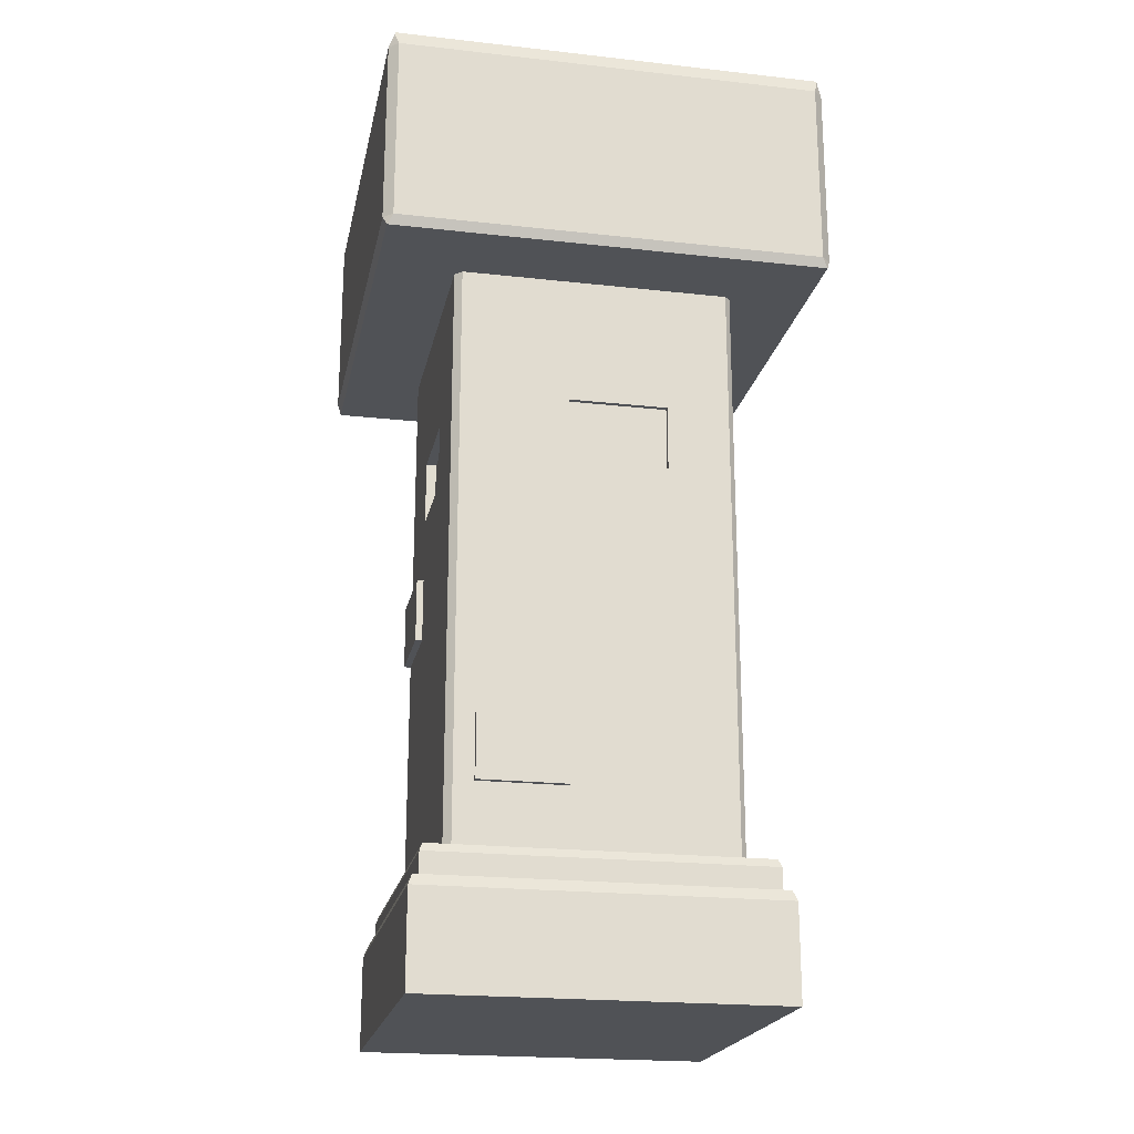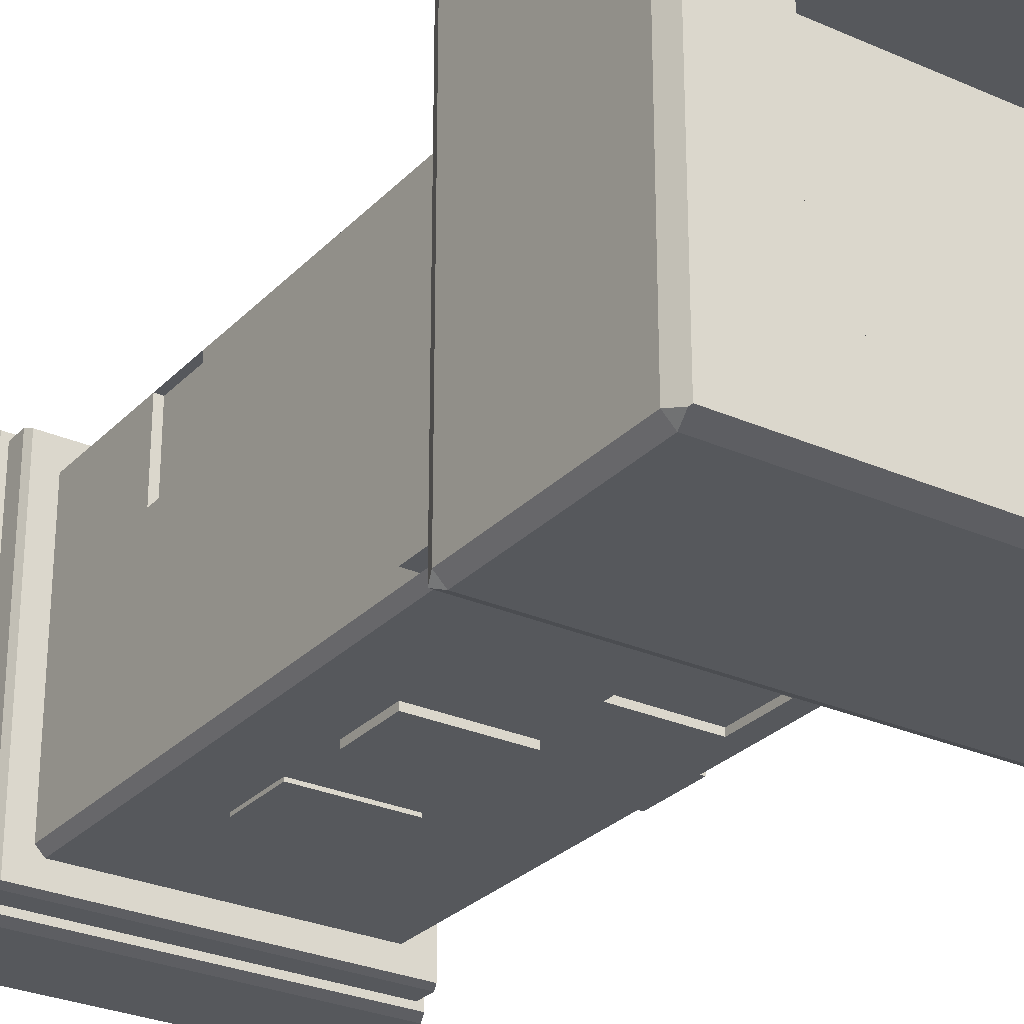
<metadata>
{"format":"obj","ext":"obj","renderer":"f3d","projection":"perspective","resolution":1024,"background":"white","views":[{"elev":-20.9,"azim":-11.4,"up":"+Y"},{"elev":-28.1,"azim":146.1,"up":"+Z"}]}
</metadata>
<code>
o Cube
v 1 -2.546 -1
v 1 -2.546 1
v -1 -2.546 -1
v -1 -2.546 1
v 1 -1.803 -1
v -1 -1.803 1
v 1 -1.803 1
v -1 -1.803 -1
v -1.251 -2.546 -1.251
v -1.251 -2.546 1.251
v 1.251 -2.546 -1.251
v 1.251 -2.546 1.251
v 1.176 -1.803 -1.176
v 1.176 -1.803 1.176
v -1.048 0.7077 -0.9508
v -1.176 -1.803 -1.176
v -1.176 -1.803 1.176
v -1.048 0.2482 -0.9508
v 1 3.227 -1
v -1 3.227 -1
v -1 3.227 1
v 1 3.227 1
v -1 -2.546 -0.3174
v 1 2.546 -0.3174
v -1 2.546 -0.3174
v 1 -2.546 -0.3174
v 1 -1.803 -0.3174
v -1 -1.803 -0.3174
v 1 -1.59 -0.3174
v -1 -1.59 -0.3174
v -1.251 -2.546 -0.3969
v 1.251 -2.546 -0.3969
v 1.176 -1.803 -0.3731
v -1.176 -1.803 -0.3731
v -1.048 0.2482 -0.3174
v -1.048 0.7077 -0.3174
v -1 3.227 -0.3174
v 1 3.227 -0.3174
v 1 -1.13 -0.3174
v 1 -0.6708 -0.3174
v 1 -0.2113 -0.3174
v 1 0.2482 -0.3174
v 1 0.7077 -0.3174
v 1 1.167 -0.3174
v 1 1.627 -0.3174
v 1 2.086 -0.3174
v -1 -1.13 -0.3174
v -1 -0.6708 -0.3174
v -1 -0.2113 -0.3174
v -1 0.2482 -0.3174
v -1 0.7077 -0.3174
v -1 1.167 -0.3174
v -1 1.627 -0.3174
v -1 2.086 -0.3174
v -1 -2.546 0.364
v 1 2.546 0.364
v 1 -1.803 0.364
v 1 -1.59 0.364
v -1.251 -2.546 0.4553
v 1.176 -1.803 0.428
v 0.9454 -0.2113 0.9589
v 1 3.227 0.364
v 1 -1.13 0.364
v 1 -0.6708 0.364
v 1 -0.2113 0.364
v 1 0.2482 0.364
v 1 0.7077 0.364
v 1 1.167 0.364
v 1 1.627 0.364
v 1 2.086 0.364
v -1 2.546 0.364
v 1 -2.546 0.364
v -1 -1.803 0.364
v -1 -1.59 0.364
v 1.251 -2.546 0.4553
v -1.176 -1.803 0.428
v 0.9454 -0.6708 0.9589
v -1 3.227 0.364
v -1 -1.13 0.364
v -1 -0.6708 0.364
v -1 -0.2113 0.364
v -1 0.2482 0.364
v -1 0.7077 0.364
v -1 1.167 0.364
v -1 1.627 0.364
v -1 2.086 0.364
v -0.1851 -2.546 -1
v -0.1851 2.546 1
v -0.1851 -2.546 1
v -0.1851 2.546 -1
v -0.1851 -1.803 -1
v -0.1851 -1.803 1
v -0.1851 -1.59 -1
v -0.1851 -1.59 1
v -0.2315 -2.546 -1.251
v -0.2315 -2.546 1.251
v -0.2177 -1.803 -1.176
v -0.2177 -1.803 1.176
v 0.9454 -0.6708 0.364
v 0.9454 -0.2113 0.364
v -0.1851 3.227 -1
v -0.1851 3.227 1
v -0.1851 -1.13 -1
v -0.1851 -0.6708 -1
v -0.1851 -0.2113 -1
v -0.1851 0.2482 -1
v -0.1851 0.7077 -1
v -0.1851 1.167 -1
v -0.1851 1.627 -1
v -0.1851 2.086 -1
v -0.1851 -1.13 1
v -0.1851 -0.6708 1
v -0.1851 -0.2113 1
v -0.1851 0.2482 1
v -0.1851 0.7077 1
v -0.1851 1.167 1
v -0.1851 1.627 1
v -0.1851 2.086 1
v -0.1851 3.227 -0.3174
v -0.1851 -2.546 -0.3174
v -0.1851 3.227 0.364
v -0.1851 -2.546 0.364
v 0.5141 -2.546 1
v 0.5141 2.546 -1
v 0.5141 -1.803 -1
v 0.5141 -1.59 -1
v 0.643 -2.546 1.251
v 0.6044 -1.803 -1.176
v 1.099 1.627 -0.9432
v 0.5141 3.227 -1
v 0.5141 -1.13 -1
v 0.5141 -0.6708 -1
v 0.5141 -0.2113 -1
v 0.5141 0.2482 -1
v 0.5141 0.7077 -1
v 0.5141 1.167 -1
v 0.5141 1.627 -1
v 0.5141 2.086 -1
v 0.5141 3.227 -0.3174
v 0.5141 3.227 0.364
v 0.5141 -2.546 -1
v 0.5141 2.546 1
v 0.5141 -1.803 1
v 0.5141 -1.59 1
v 0.643 -2.546 -1.251
v 0.6044 -1.803 1.176
v 1.099 2.086 -0.9432
v 0.5141 3.227 1
v 0.5141 -1.13 1
v 0.5141 -0.6708 1
v 0.5141 -0.2113 1
v 0.5141 0.2482 1
v 0.5141 0.7077 1
v 0.5141 1.167 1
v 0.5141 1.627 1
v 0.5141 2.086 1
v 0.5141 -2.546 -0.3174
v 0.5141 -2.546 0.364
v -0.1851 0.2482 -1.046
v -0.1851 0.7077 -1.046
v 0.5141 0.7077 -1.046
v 0.5141 0.2482 -1.046
v -0.8076 -2.546 -1
v -0.8076 2.546 1
v -0.8076 -1.803 1
v -0.8076 -1.59 1
v -1.01 -2.546 -1.251
v -0.9495 -1.803 1.176
v 1.099 1.627 -0.3174
v -0.8076 3.227 1
v -0.8076 -1.13 1
v -0.8076 -0.6708 1
v -0.8076 -0.2113 1
v -0.8076 0.2482 1
v -0.8076 0.7077 1
v -0.8076 1.167 1
v -0.8076 1.627 1
v -0.8076 2.086 1
v -0.8076 -2.546 -0.3174
v -0.8076 -2.546 0.364
v -0.8076 -2.546 1
v -0.8076 2.546 -1
v -0.8076 -1.803 -1
v -0.8076 -1.59 -1
v -1.01 -2.546 1.251
v -0.9495 -1.803 -1.176
v 1.099 2.086 -0.3174
v -0.8076 3.227 -1
v -0.8076 -1.13 -1
v -0.8076 -0.6708 -1
v -0.8076 -0.2113 -1
v -0.8076 0.2482 -1
v -0.8076 0.7077 -1
v -0.8076 1.167 -1
v -0.8076 1.627 -1
v -0.8076 2.086 -1
v -0.8076 3.227 -0.3174
v -0.8076 3.227 0.364
v -0.8076 1.167 -0.9565
v -0.8076 1.627 -0.9565
v -0.1851 1.627 -0.9565
v -0.1851 1.167 -0.9565
v -0.1851 -0.6708 -1.023
v -0.1851 -0.2113 -1.023
v 0.5141 -0.2113 -1.023
v 0.5141 -0.6708 -1.023
v -0.9282 1.167 0.364
v -0.9282 1.167 -0.3174
v -0.9282 1.627 0.364
v -0.9282 1.627 -0.3174
v -0.1851 -0.6708 1.04
v -0.1851 -1.13 1.04
v -0.8076 -1.13 1.04
v -0.8076 -0.6708 1.04
v 0.5141 1.167 0.9644
v -0.1851 1.167 0.9644
v 0.5141 1.627 0.9644
v -0.1851 1.627 0.9644
v -1.532 4.088 -1.532
v 1.532 4.088 -1.532
v -1.532 4.088 1.532
v 1.532 4.088 1.532
v -1.577 3.973 -0.5005
v -1.532 4.088 -0.4861
v 1.532 4.088 -0.4861
v 1.577 3.973 -0.5005
v 1.577 3.973 0.5741
v 1.532 4.088 0.5576
v -1.577 3.973 0.5741
v -1.532 4.088 0.5576
v -0.2836 4.088 -1.532
v -0.2919 3.973 -1.577
v -0.2836 4.088 1.532
v -0.2919 3.973 1.577
v 0.8107 3.973 -1.577
v 0.7874 4.088 -1.532
v 0.8107 3.973 1.577
v 0.7874 4.088 1.532
v -1.274 3.973 1.577
v -1.237 4.088 1.532
v -1.274 3.973 -1.577
v -1.237 4.088 -1.532
v 1 4 -1
v 1.035 4.088 -1.035
v -1 4 -1
v -1.035 4.088 -1.035
v -1 4 1
v -1.035 4.088 1.035
v 1 4 1
v 1.035 4.088 1.035
v -1.035 4.088 -0.3284
v -1 4 -0.3174
v 1 4 -0.3174
v 1.035 4.088 -0.3284
v 1.035 4.088 0.3767
v 1 4 0.364
v -1.035 4.088 0.3767
v -1 4 0.364
v -0.1851 4 -1
v -0.1916 4.088 -1.035
v -0.1851 4 1
v -0.1916 4.088 1.035
v 0.532 4.088 -1.035
v 0.5141 4 -1
v 0.532 4.088 1.035
v 0.5141 4 1
v -0.8357 4.088 1.035
v -0.8076 4 1
v -0.8357 4.088 -1.035
v -0.8076 4 -1
v 1.549 2.546 1.549
v -1.549 2.546 1.549
v 1.549 2.546 -1.549
v -1.549 2.546 -1.549
v 1.577 2.617 -0.5005
v 1.549 2.546 -0.4916
v -1.549 2.546 -0.4916
v -1.577 2.617 -0.5005
v 1.549 2.546 0.5639
v 1.577 2.617 0.5741
v -1.549 2.546 0.5639
v -1.577 2.617 0.5741
v -0.2919 2.617 1.577
v -0.2868 2.546 1.549
v -0.2919 2.617 -1.577
v -0.2868 2.546 -1.549
v 0.7964 2.546 -1.549
v 0.8107 2.617 -1.577
v 0.7964 2.546 1.549
v 0.8107 2.617 1.577
v -1.251 2.546 1.549
v -1.274 2.617 1.577
v -1.251 2.546 -1.549
v -1.274 2.617 -1.577
v -1.51 3.973 -1.577
v -1.577 3.973 -1.51
v -1.539 4.071 -1.539
v 1.577 3.973 -1.51
v 1.51 3.973 -1.577
v 1.539 4.071 -1.539
v -1.577 3.973 1.51
v -1.51 3.973 1.577
v -1.539 4.071 1.539
v 1.51 3.973 1.577
v 1.577 3.973 1.51
v 1.539 4.071 1.539
v 1.577 2.617 1.51
v 1.51 2.617 1.577
v 1.549 2.546 1.549
v -1.51 2.617 1.577
v -1.577 2.617 1.51
v -1.549 2.546 1.549
v 1.51 2.617 -1.577
v 1.577 2.617 -1.51
v 1.549 2.546 -1.549
v -1.577 2.617 -1.51
v -1.51 2.617 -1.577
v -1.549 2.546 -1.549
v 1 2.546 -0.9432
v 0.9432 2.546 -1
v 1.04 2.546 -1.04
v 0.9432 -1.59 -1
v 1 -1.59 -0.9432
v 1.04 -1.59 -1.04
v 1 2.086 -0.9432
v 0.9432 2.086 -1
v 1 1.627 -0.9432
v 0.9432 1.627 -1
v 1 1.167 -0.9432
v 0.9432 1.167 -1
v 1 0.7077 -0.9432
v 0.9432 0.7077 -1
v 1 0.2482 -0.9432
v 0.9432 0.2482 -1
v 1 -0.2113 -0.9432
v 0.9432 -0.2113 -1
v 1 -0.6708 -0.9432
v 0.9432 -0.6708 -1
v 0.9432 -1.13 -1
v 1 -1.13 -0.9432
v 0.9589 2.546 1
v 1 2.546 0.9589
v 1.029 2.546 1.029
v 1 -1.59 0.9589
v 0.9589 -1.59 1
v 1.029 -1.59 1.029
v 0.9589 2.086 1
v 1 2.086 0.9589
v 0.9589 1.627 1
v 1 1.627 0.9589
v 0.9589 1.167 1
v 1 1.167 0.9589
v 0.9589 0.7077 1
v 1 0.7077 0.9589
v 0.9589 0.2482 1
v 1 0.2482 0.9589
v 0.9589 -0.2113 1
v 1 -0.2113 0.9589
v 0.9589 -0.6708 1
v 1 -0.6708 0.9589
v 1 -1.13 0.9589
v 0.9589 -1.13 1
v -1 2.546 0.95
v -0.95 2.546 1
v -1.035 2.546 1.035
v -0.95 -1.59 1
v -1 -1.59 0.95
v -1.035 -1.59 1.035
v -0.95 -1.13 1
v -1 -1.13 0.95
v -0.95 -0.6708 1
v -1 -0.6708 0.95
v -0.95 -0.2113 1
v -1 -0.2113 0.95
v -0.95 0.2482 1
v -1 0.2482 0.95
v -0.95 0.7077 1
v -1 0.7077 0.95
v -0.95 1.167 1
v -1 1.167 0.95
v -0.95 1.627 1
v -1 1.627 0.95
v -1 2.086 0.95
v -0.95 2.086 1
v -0.9508 2.546 -1
v -1 2.546 -0.9508
v -1.035 2.546 -1.035
v -1 -1.59 -0.9508
v -0.9508 -1.59 -1
v -1.035 -1.59 -1.035
v -0.9508 2.086 -1
v -1 2.086 -0.9508
v -0.9508 1.627 -1
v -1 1.627 -0.9508
v -0.9508 1.167 -1
v -1 1.167 -0.9508
v -0.9508 0.7077 -1
v -1 0.7077 -0.9508
v -0.9508 0.2482 -1
v -1 0.2482 -0.9508
v -0.9508 -0.2113 -1
v -1 -0.2113 -0.9508
v -0.9508 -0.6708 -1
v -1 -0.6708 -0.9508
v -1 -1.13 -0.9508
v -0.9508 -1.13 -1
v 1.221 -1.803 -1.221
v 1.251 -1.878 -1.251
v 1.221 -1.803 1.221
v 1.251 -1.878 1.251
v -1.221 -1.803 -1.221
v -1.251 -1.878 -1.251
v -1.221 -1.803 1.221
v -1.251 -1.878 1.251
v 1.221 -1.803 -0.3876
v 1.251 -1.878 -0.3969
v -1.251 -1.878 -0.3969
v -1.221 -1.803 -0.3876
v 1.251 -1.878 0.4553
v 1.221 -1.803 0.4446
v -1.251 -1.878 0.4553
v -1.221 -1.803 0.4446
v -0.2261 -1.803 -1.221
v -0.2315 -1.878 -1.251
v -0.2261 -1.803 1.221
v -0.2315 -1.878 1.251
v 0.643 -1.878 -1.251
v 0.6279 -1.803 -1.221
v 0.643 -1.878 1.251
v 0.6279 -1.803 1.221
v -1.01 -1.878 1.251
v -0.9863 -1.803 1.221
v -1.01 -1.878 -1.251
v -0.9863 -1.803 -1.221
v 1.154 -1.59 -1.154
v 1.176 -1.645 -1.176
v 1.154 -1.59 1.154
v 1.176 -1.645 1.176
v -1.154 -1.59 -1.154
v -1.176 -1.645 -1.176
v -1.154 -1.59 1.154
v -1.176 -1.645 1.176
v 1.154 -1.59 -0.3662
v 1.176 -1.645 -0.3731
v -1.176 -1.645 -0.3731
v -1.154 -1.59 -0.3662
v 1.176 -1.645 0.428
v 1.154 -1.59 0.42
v -1.176 -1.645 0.428
v -1.154 -1.59 0.42
v -0.2136 -1.59 -1.154
v -0.2177 -1.645 -1.176
v -0.2136 -1.59 1.154
v -0.2177 -1.645 1.176
v 0.6044 -1.645 -1.176
v 0.5932 -1.59 -1.154
v 0.6044 -1.645 1.176
v 0.5932 -1.59 1.154
v -0.9495 -1.645 1.176
v -0.9318 -1.59 1.154
v -0.9495 -1.645 -1.176
v -0.9318 -1.59 -1.154
f 365 364 164 291 272
f 391 385 182 196
f 158 72 2 123
f 347 341 142 156
f 325 319 24 46
f 10 414 421 59
f 163 3 9 167
f 11 408 416 32
f 9 412 433 167
f 345 362 149 144
f 183 8 16 186
f 166 171 369 366
f 73 6 17 76
f 125 5 407 428
f 57 7 409 420
f 28 8 411 418
f 165 6 413 432
f 123 2 12 127
f 7 143 430 409
f 55 4 10 59
f 26 1 11 32
f 126 322 324 435 456
f 58 344 346 437 448
f 30 388 390 439 446
f 166 366 368 441 460
f 143 7 14 146
f 27 5 13 33
f 34 445 440 16
f 128 455 436 13
f 292 239 302 310
f 280 227 305 307
f 56 24 276 279
f 168 459 442 17
f 221 230 229 301 303
f 220 225 226 298 300
f 222 238 237 304 306
f 280 307 309 271 279
f 138 124 320 326
f 288 235 299 313
f 54 25 386 392
f 278 223 296 316
f 198 78 21 170
f 243 19 38 253
f 245 20 188 270
f 247 21 78 258
f 249 22 148 266
f 14 438 457 146
f 340 337 40 39
f 337 335 41 40
f 335 333 42 41
f 333 331 43 42
f 331 329 44 43
f 329 327 45 44
f 349 347 156 155
f 362 359 150 149
f 359 357 151 150
f 357 355 152 151
f 355 353 153 152
f 353 351 154 153
f 351 349 155 154
f 17 442 449 76
f 406 403 190 189
f 403 401 191 190
f 401 399 192 191
f 399 397 193 192
f 397 395 194 193
f 395 393 195 194
f 367 370 79 74
f 372 374 81 80
f 374 376 82 81
f 376 378 83 82
f 378 380 84 83
f 380 382 85 84
f 382 383 86 85
f 85 86 54 53
f 52 84 207 208
f 83 84 52 51
f 82 83 51 50
f 81 82 50 49
f 80 81 49 48
f 79 80 48 47
f 74 79 47 30
f 137 138 326 328
f 136 137 328 330
f 135 136 330 332
f 134 135 332 334
f 133 134 334 336
f 132 133 336 338
f 131 132 338 339
f 126 131 339 322
f 244 254 225 220
f 253 38 62 256
f 188 20 37 197
f 275 226 227 280
f 255 250 222 228
f 25 71 281 277
f 264 130 19 243
f 88 142 289 284
f 389 406 189 184
f 186 461 452 97
f 57 27 33 60
f 74 30 446 450
f 324 323 29 443 435
f 72 26 32 75
f 3 23 31 9
f 145 427 408 11
f 183 91 423 434
f 12 410 429 127
f 8 28 34 16
f 327 325 147 129
f 59 421 417 31
f 24 319 321 273 276
f 141 1 26 157
f 86 71 25 54
f 71 363 365 272 281
f 185 431 414 10
f 27 57 420 415
f 2 72 75 12
f 368 367 74 450 441
f 7 57 60 14
f 33 444 447 60
f 268 170 21 247
f 257 251 224 230
f 60 447 438 14
f 248 257 230 221
f 370 372 80 79
f 171 172 371 369
f 172 173 373 371
f 173 174 375 373
f 174 175 377 375
f 175 176 379 377
f 176 177 381 379
f 177 178 384 381
f 45 46 70 69
f 44 45 69 68
f 43 44 68 67
f 42 43 67 66
f 41 42 66 65
f 40 41 65 64
f 39 40 64 63
f 29 39 63 58
f 254 255 228 225
f 197 37 78 198
f 269 260 231 242
f 282 229 223 278
f 29 58 448 443
f 23 55 59 31
f 32 416 419 75
f 73 28 418 422
f 28 73 76 34
f 76 449 445 34
f 46 24 56 70
f 157 26 72 158
f 179 120 122 180
f 139 119 121 140
f 163 87 120 179
f 130 101 119 139
f 155 156 118 117
f 154 155 217 215
f 153 154 116 115
f 152 153 115 114
f 151 152 114 113
f 150 151 113 112
f 149 150 112 111
f 144 149 111 94
f 195 196 110 109
f 203 204 205 206
f 193 194 108 107
f 192 193 107 106
f 191 192 106 105
f 190 191 105 104
f 189 190 104 103
f 184 189 103 93
f 261 102 170 268
f 259 101 130 264
f 140 121 102 148
f 285 232 235 288
f 265 262 233 238
f 290 237 234 283
f 294 241 232 285
f 283 234 239 292
f 93 126 456 451
f 165 92 98 168
f 94 166 460 453
f 97 452 455 128
f 181 89 96 185
f 92 165 432 425
f 91 125 428 423
f 146 457 454 98
f 125 91 97 128
f 167 433 424 95
f 141 87 95 145
f 127 429 426 96
f 196 182 90 110
f 180 122 89 181
f 156 142 88 118
f 142 341 343 271 289
f 8 183 434 411
f 1 141 145 11
f 5 125 128 13
f 16 440 461 186
f 75 419 410 12
f 346 345 144 458 437
f 258 78 37 252
f 256 62 22 249
f 323 340 39 29
f 62 140 148 22
f 250 265 238 222
f 58 63 361 344
f 63 64 360 361
f 64 65 100 99
f 65 66 356 358
f 66 67 354 356
f 67 68 352 354
f 68 69 350 352
f 69 70 348 350
f 19 130 139 38
f 38 139 140 62
f 120 157 158 122
f 87 141 157 120
f 109 110 138 137
f 108 109 137 136
f 107 108 136 135
f 55 180 181 4
f 105 106 134 133
f 207 209 210 208
f 103 104 132 131
f 93 103 131 126
f 260 263 236 231
f 90 182 293 286
f 270 188 101 259
f 164 88 284 291
f 144 94 453 458
f 92 143 146 98
f 184 93 451 462
f 89 123 127 96
f 143 92 425 430
f 95 424 427 145
f 110 90 124 138
f 122 158 123 89
f 159 160 161 162
f 107 160 159 106
f 135 161 160 107
f 134 162 161 135
f 106 159 162 134
f 182 385 387 274 293
f 31 417 412 9
f 6 73 422 413
f 4 181 185 10
f 390 389 184 462 439
f 6 165 168 17
f 393 391 196 195
f 178 164 364 384
f 251 246 219 224
f 252 37 20 245
f 246 269 242 219
f 30 47 405 388
f 47 48 404 405
f 48 49 402 404
f 49 50 400 402
f 50 51 36 35
f 51 52 396 398
f 52 53 394 396
f 53 54 392 394
f 3 163 179 23
f 23 179 180 55
f 119 197 198 121
f 101 188 197 119
f 117 118 178 177
f 116 117 177 176
f 115 116 176 175
f 114 115 175 174
f 113 114 174 173
f 112 113 173 172
f 171 111 212 213
f 94 111 171 166
f 262 267 240 233
f 121 198 170 102
f 124 90 286 287
f 266 148 102 261
f 129 147 187 169
f 98 454 459 168
f 91 183 186 97
f 87 163 167 95
f 96 426 431 185
f 118 88 164 178
f 199 200 201 202
f 195 200 199 194
f 109 201 200 195
f 108 202 201 109
f 194 199 202 108
f 105 204 203 104
f 133 205 204 105
f 132 206 205 133
f 104 203 206 132
f 85 53 210 209
f 84 85 209 207
f 53 52 208 210
f 212 211 214 213
f 172 171 213 214
f 111 112 211 212
f 112 172 214 211
f 215 217 218 216
f 155 117 218 217
f 117 116 216 218
f 116 154 215 216
f 314 298 226 275
f 317 295 241 294
f 311 301 229 282
f 308 304 237 290
f 230 224 223 229
f 236 220 300 299 235
f 225 228 227 226
f 240 221 303 302 239
f 242 231 232 241
f 238 233 234 237
f 231 236 235 232
f 228 222 306 305 227
f 233 240 239 234
f 224 219 297 296 223
f 267 248 221 240
f 264 243 244 263
f 252 245 246 251
f 268 247 248 267
f 256 249 250 255
f 258 252 251 257
f 243 253 254 244
f 253 256 255 254
f 247 258 257 248
f 270 259 260 269
f 266 261 262 265
f 259 264 263 260
f 249 266 265 250
f 261 268 267 262
f 245 270 269 246
f 263 244 220 236
f 312 311 282 281 272
f 309 308 290 289 271
f 318 317 294 293 274
f 315 314 275 276 273
f 278 316 318 274 277
f 282 278 277 281
f 275 280 279 276
f 288 313 315 273 287
f 290 283 284 289
f 294 285 286 293
f 285 288 287 286
f 292 310 312 272 291
f 283 292 291 284
f 70 56 342 348
f 295 296 297
f 298 299 300
f 301 302 303
f 304 305 306
f 307 308 309
f 310 311 312
f 313 314 315
f 316 317 318
f 307 305 304 308
f 310 302 301 311
f 313 299 298 314
f 316 296 295 317
f 219 242 241 295 297
f 319 320 321
f 322 323 324
f 340 323 322 339
f 319 325 326 320
f 325 327 328 326
f 327 329 330 328
f 329 331 332 330
f 331 333 334 332
f 333 335 336 334
f 335 337 338 336
f 337 340 339 338
f 321 320 124 287 273
f 341 342 343
f 344 345 346
f 362 345 344 361
f 341 347 348 342
f 347 349 350 348
f 349 351 352 350
f 351 353 354 352
f 353 355 356 354
f 355 357 358 356
f 357 359 360 358
f 359 362 361 360
f 343 342 56 279 271
f 363 364 365
f 366 367 368
f 384 364 363 383
f 366 369 370 367
f 369 371 372 370
f 371 373 374 372
f 373 375 376 374
f 375 377 378 376
f 377 379 380 378
f 379 381 382 380
f 381 384 383 382
f 383 363 71 86
f 385 386 387
f 388 389 390
f 406 389 388 405
f 385 391 392 386
f 391 393 394 392
f 393 395 396 394
f 395 397 398 396
f 397 399 400 398
f 399 401 402 400
f 401 403 404 402
f 403 406 405 404
f 387 386 25 277 274
f 428 407 408 427
f 420 409 410 419
f 418 411 412 417
f 432 413 414 431
f 407 415 416 408
f 422 418 417 421
f 415 420 419 416
f 413 422 421 414
f 434 423 424 433
f 430 425 426 429
f 423 428 427 424
f 409 430 429 410
f 425 432 431 426
f 411 434 433 412
f 5 27 415 407
f 456 435 436 455
f 448 437 438 447
f 446 439 440 445
f 460 441 442 459
f 435 443 444 436
f 450 446 445 449
f 443 448 447 444
f 441 450 449 442
f 462 451 452 461
f 458 453 454 457
f 451 456 455 452
f 437 458 457 438
f 453 460 459 454
f 439 462 461 440
f 13 436 444 33
f 325 46 187 147
f 46 45 169 187
f 45 327 129 169
f 99 100 61 77
f 360 64 99 77
f 358 360 77 61
f 65 358 61 100
f 35 36 15 18
f 400 50 35 18
f 51 398 15 36
f 398 400 18 15

</code>
